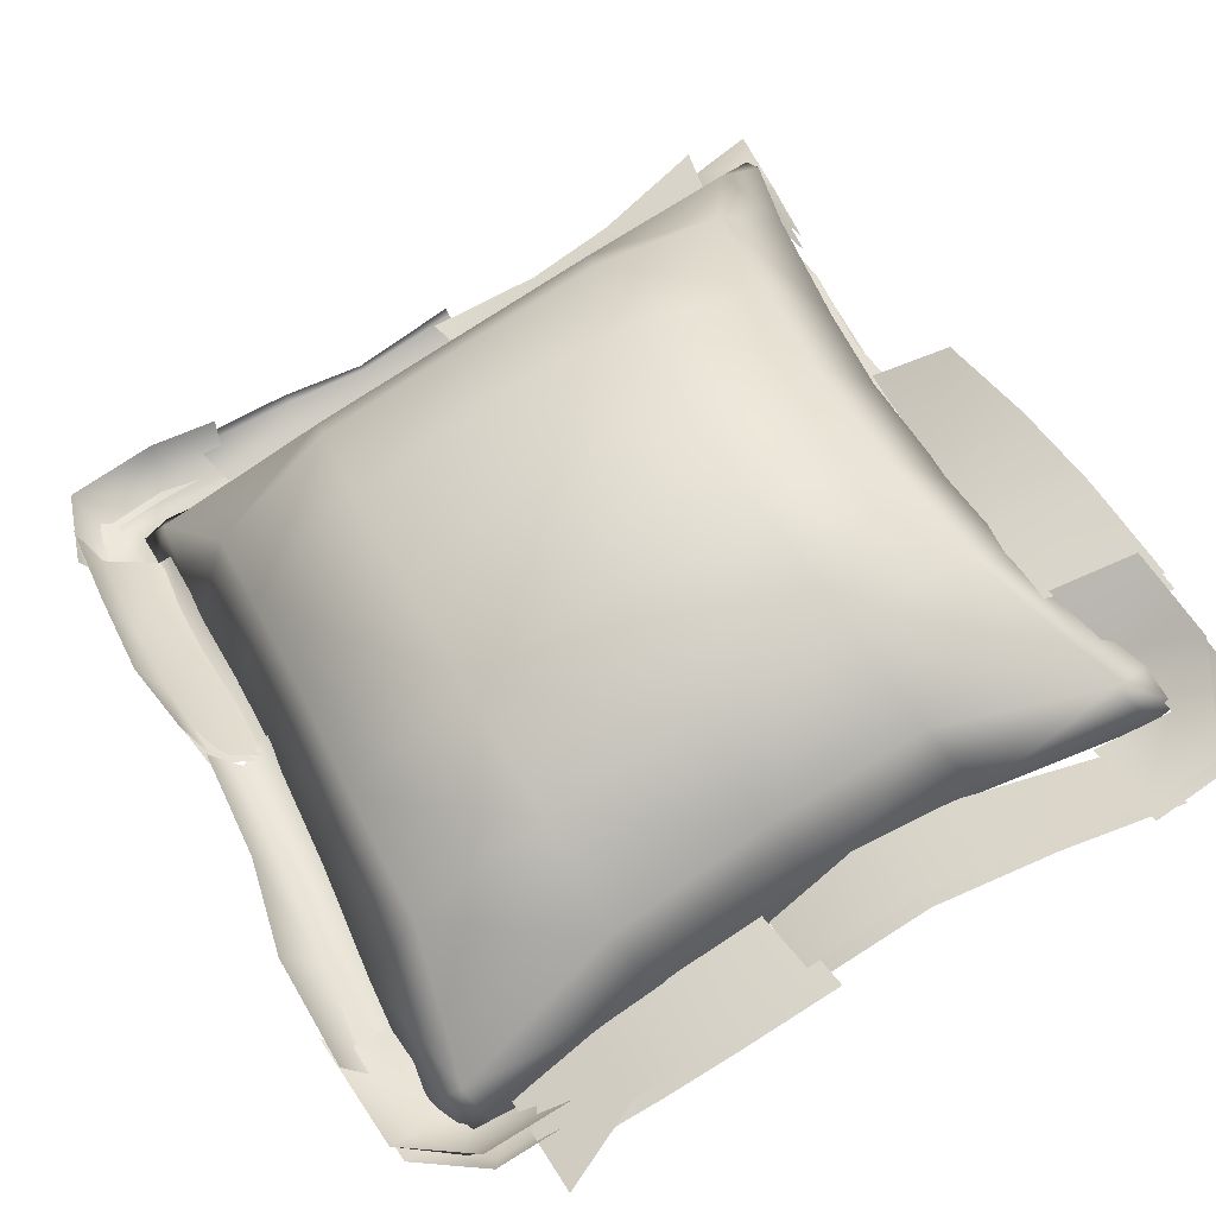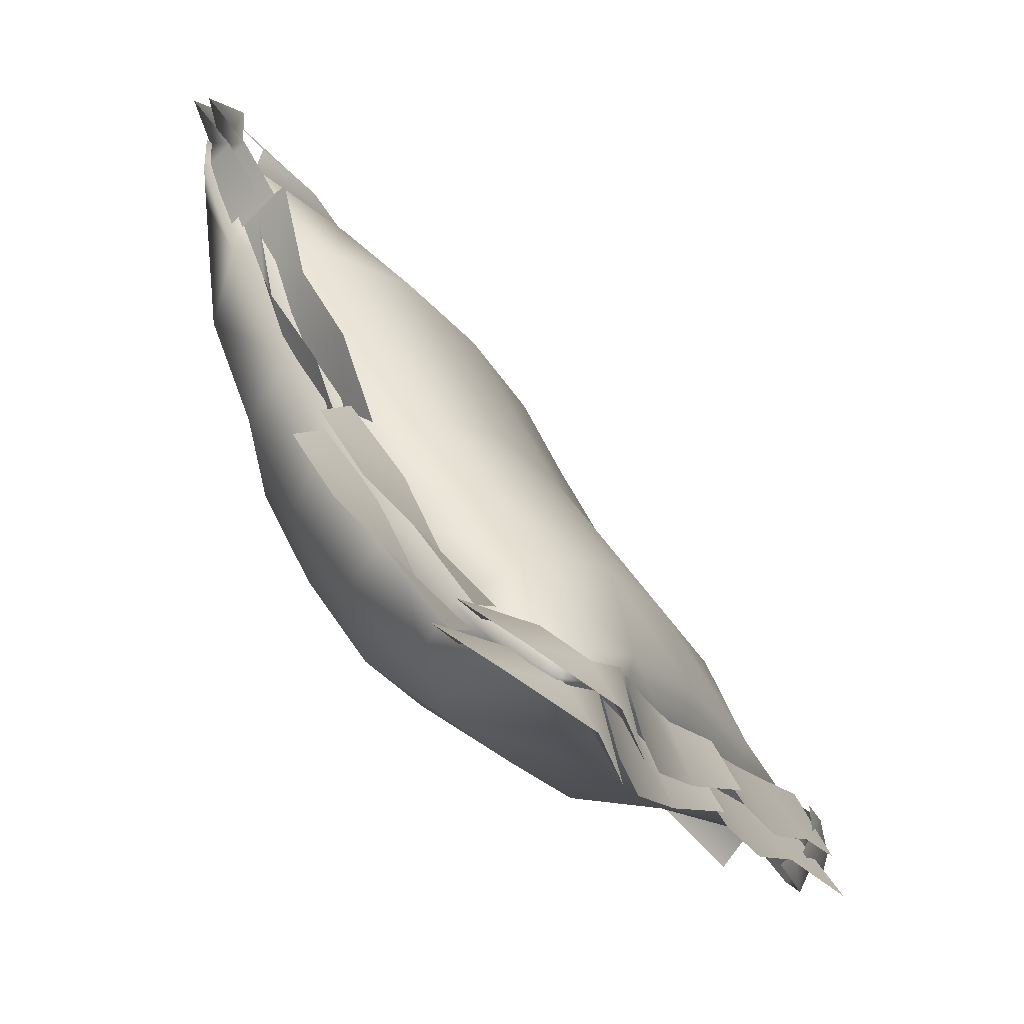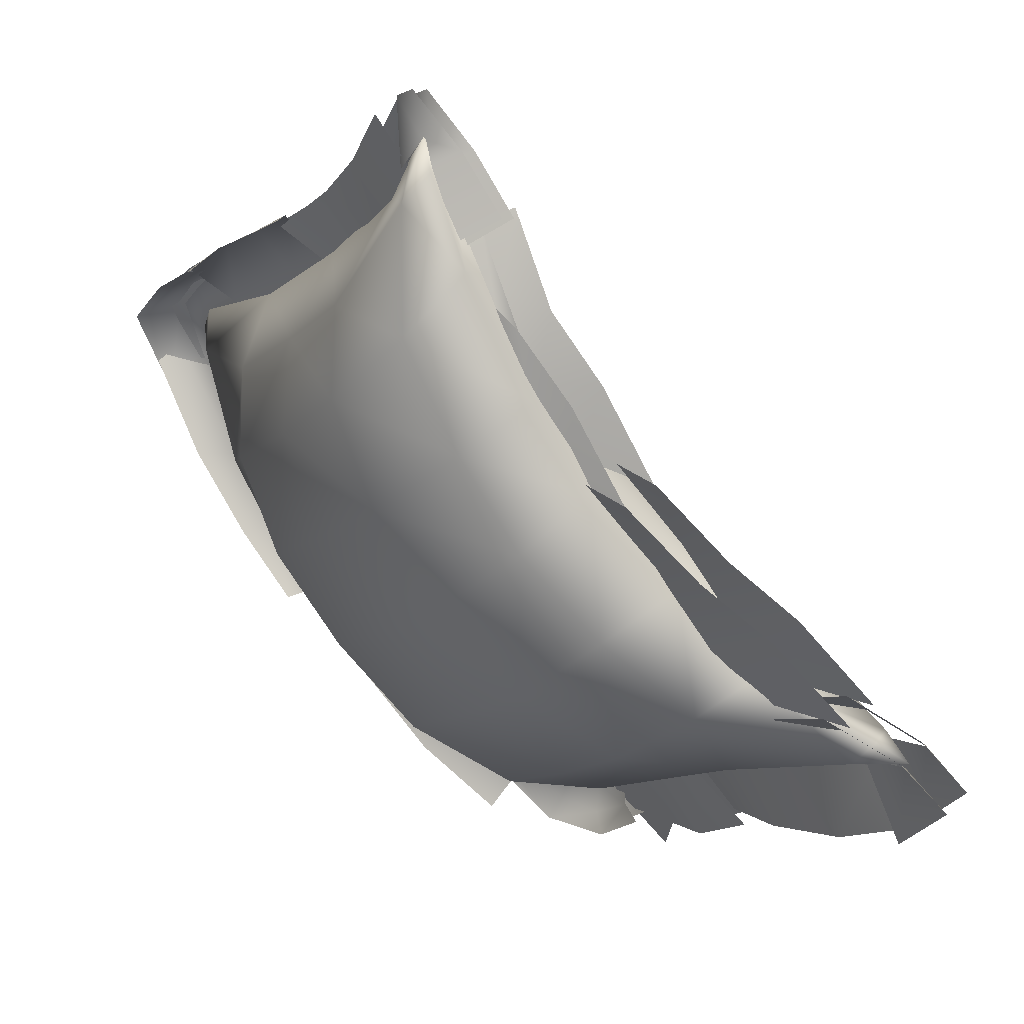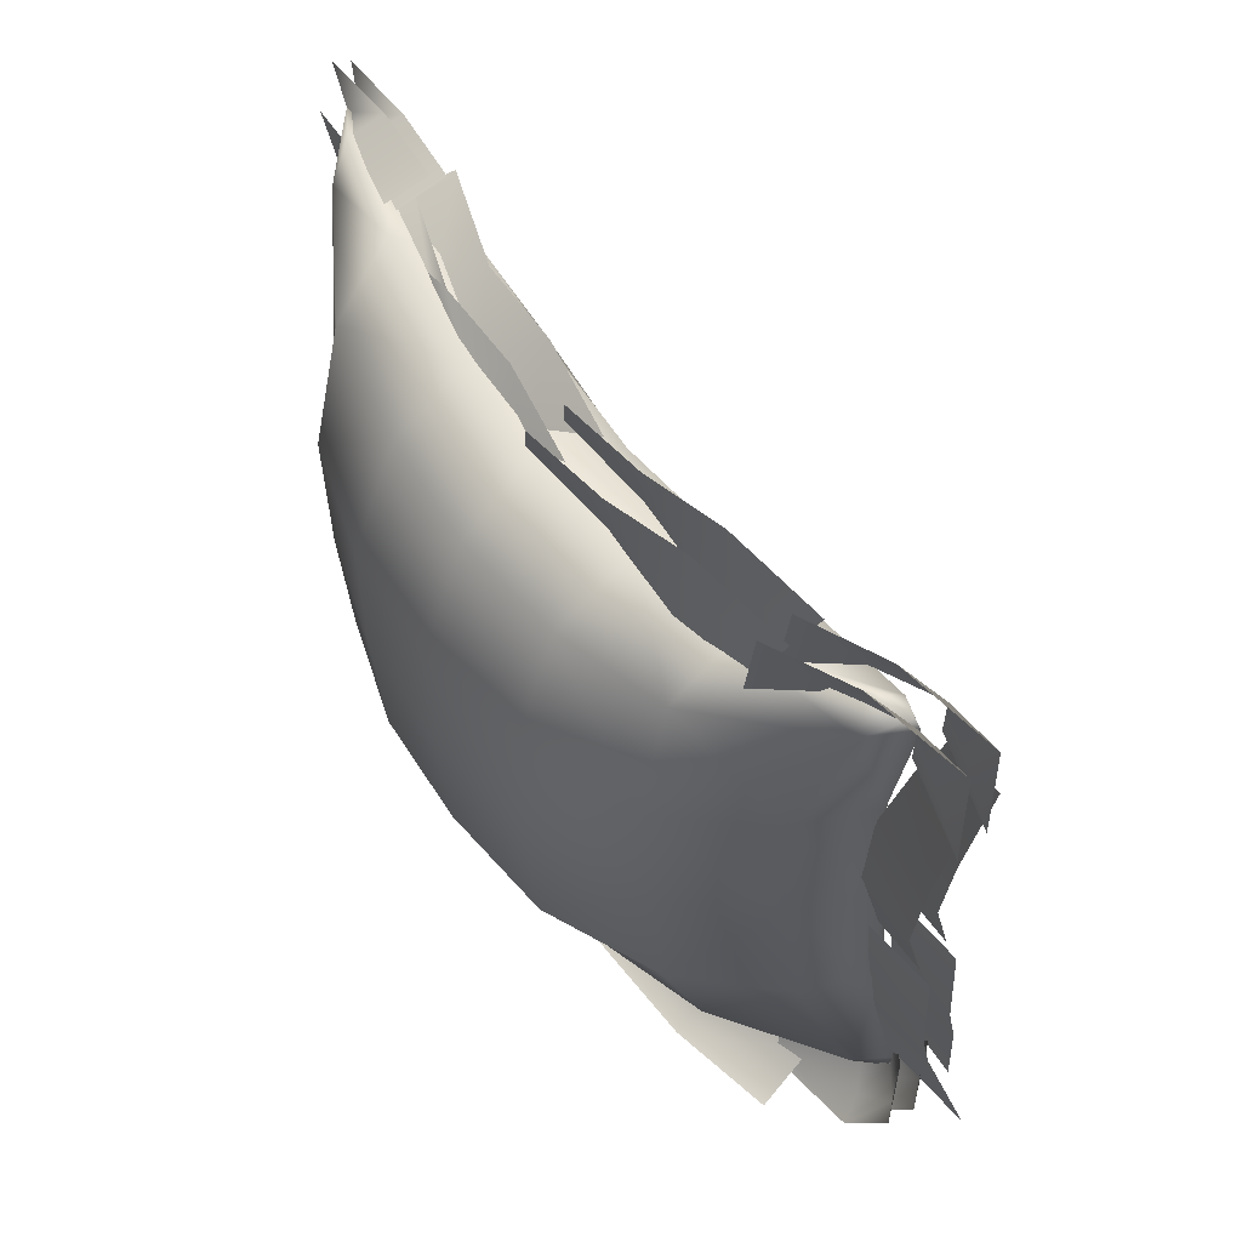
<metadata>
{"format":"obj","ext":"obj","renderer":"f3d","projection":"perspective","resolution":1024,"background":"white","views":[{"elev":-69.5,"azim":-38.2,"up":"+Z"},{"elev":-10.5,"azim":46.0,"up":"+Z"},{"elev":1.7,"azim":-2.6,"up":"+Z"},{"elev":-20.6,"azim":24.4,"up":"+Z"}]}
</metadata>
<code>
v  -0.8849 0.5335 0.6452
v  -1.056 0.961 0.5442
v  -0.5659 0.5653 0.2399
v  -0.7416 1.006 0.1696
v  -0.6607 0.7718 0.2126
v  -0.9474 0.7221 0.5857
v  -0.8625 0.7699 0.5363
v  -0.8579 0.5377 0.5593
v  -0.9821 0.7044 0.4566
v  -1.004 0.9513 0.4525
v  -0.6948 0.794 0.3176
v  -0.6659 0.5699 0.2969
v  -0.7825 0.7328 0.2125
v  -0.8269 0.9806 0.2213
v  -0.8279 0.6752 0.5553
v  -0.9053 0.6093 0.6142
v  -0.946 0.6191 0.4799
v  -0.7513 0.6436 0.2346
v  -0.6216 0.6757 0.2313
v  -0.6572 0.7024 0.3313
v  -0.91 0.8698 0.5109
v  -0.7456 0.896 0.2939
v  -0.6942 0.8716 0.1936
v  -0.817 0.8262 0.1944
v  -1.018 0.7971 0.4396
v  -0.9981 0.8448 0.5629
v  -0.7885 0.7818 0.4216
v  -0.9108 0.7064 0.3181
v  -0.9267 0.9509 0.3327
v  -0.7772 0.5596 0.4175
v  -0.7548 0.6948 0.4368
v  -0.8743 0.6229 0.3392
v  -0.9453 0.7968 0.3012
v  -0.8348 0.8779 0.3966
v  -0.8755 0.8771 0.4524
v  -0.8271 0.7772 0.4797
v  -0.793 0.6878 0.4961
v  -0.812 0.5518 0.4771
v  -0.918 0.6176 0.406
v  -0.9549 0.7017 0.3852
v  -0.9904 0.7945 0.368
v  -0.9673 0.9479 0.3916
v  -0.7909 0.8872 0.3445
v  -0.7414 0.7885 0.3691
v  -0.7074 0.7014 0.3841
v  -0.7192 0.5663 0.3538
v  -0.8199 0.6297 0.2781
v  -0.8567 0.7147 0.2569
v  -0.89 0.8071 0.2384
v  -0.8794 0.9617 0.274
v  -0.7022 0.889 0.2329
v  -0.6607 0.786 0.2569
v  -0.6193 0.685 0.2691
v  -0.5891 0.5583 0.2546
v  -0.6735 0.6626 0.2237
v  -0.7122 0.7562 0.2042
v  -0.7456 0.8578 0.184
v  -0.7648 1.006 0.179
v  -0.9534 0.8614 0.5517
v  -1.041 0.9618 0.5126
v  -1.017 0.8152 0.5064
v  -0.9771 0.7124 0.5247
v  -0.9438 0.6299 0.5438
v  -0.8805 0.5283 0.622
v  -0.8676 0.6469 0.5981
v  -0.9049 0.7528 0.5755
v  -1.051 0.9445 0.5561
v  -1.016 0.9428 0.5326
v  -0.9734 0.9374 0.4772
v  -0.9348 0.9349 0.4169
v  -0.8934 0.9369 0.36
v  -0.8492 0.9467 0.3055
v  -0.799 0.9681 0.2437
v  -0.7449 0.9939 0.1874
v  -0.7251 0.9884 0.1699
v  -0.7564 0.9803 0.1685
v  -0.8338 0.9243 0.1955
v  -0.8977 0.905 0.2449
v  -0.9504 0.893 0.3059
v  -0.9935 0.8897 0.3697
v  -1.027 0.8928 0.436
v  -1.053 0.9382 0.5234
v  -0.8691 0.5638 0.6277
v  -0.893 0.5612 0.6354
v  -0.8991 0.5448 0.6033
v  -0.8984 0.5532 0.518
v  -0.8618 0.5583 0.4417
v  -0.8222 0.5663 0.3773
v  -0.7686 0.5721 0.3188
v  -0.7054 0.5778 0.2692
v  -0.601 0.5795 0.238
v  -0.5695 0.585 0.2395
v  -0.5774 0.5854 0.2599
v  -0.6407 0.6175 0.3289
v  -0.6945 0.619 0.3824
v  -0.7439 0.6128 0.4377
v  -0.7842 0.6045 0.4988
v  -0.8209 0.5908 0.5614
v  -1.097 0.9778 0.524
v  -1.062 0.9725 0.4415
v  -1.032 0.9776 0.4421
v  -1.071 0.9806 0.517
v  -0.9925 0.9507 0.4427
v  -0.9988 0.9753 0.3864
v  -0.962 0.9459 0.3962
v  -1.026 0.9723 0.3784
v  -0.99 0.9639 0.3258
v  -0.9623 0.9714 0.3346
v  -0.9682 0.9645 0.3159
v  -0.9195 0.9738 0.2524
v  -0.8908 0.98 0.2815
v  -0.9425 0.9678 0.3413
v  -0.8878 0.9595 0.2914
v  -0.8516 0.996 0.2347
v  -0.8487 0.9735 0.2483
v  -0.8801 0.9924 0.2006
v  -0.8242 1.002 0.1498
v  -0.7959 1.012 0.1849
v  -1.085 0.9821 0.4944
v  -1.056 0.9856 0.5117
v  -1.077 0.9788 0.5623
v  -1.111 0.9692 0.5515
v  -1.054 0.9583 0.5447
v  -1.048 0.9417 0.553
v  -1.061 0.9408 0.5773
v  -1.088 0.9154 0.5715
v  -1.038 0.9017 0.5856
v  -1.064 0.8784 0.5814
v  -0.9862 0.7285 0.6087
v  -1.008 0.7945 0.6051
v  -1.004 0.7952 0.6075
v  -0.9813 0.7317 0.6126
v  -0.9763 0.7967 0.5709
v  -1.03 0.8415 0.5993
v  -0.9981 0.8448 0.5629
v  -1.036 0.8401 0.5969
v  -1.07 0.9031 0.578
v  -1.062 0.9021 0.5852
v  -0.9159 0.556 0.6624
v  -0.9317 0.6255 0.6404
v  -0.9109 0.6347 0.5911
v  -0.8918 0.5663 0.6262
v  -0.9511 0.6791 0.6242
v  -0.9235 0.6838 0.5832
v  -0.9852 0.7421 0.6053
v  -0.9516 0.7388 0.5794
v  -0.9021 0.5674 0.6758
v  -0.8994 0.5657 0.628
v  -0.8857 0.5368 0.6443
v  -0.892 0.5267 0.6745
v  -0.8819 0.5334 0.6258
v  -0.8608 0.535 0.6366
v  -0.8615 0.5391 0.5801
v  -0.8347 0.5423 0.5944
v  -0.7539 0.5539 0.408
v  -0.7887 0.5562 0.4737
v  -0.816 0.5569 0.4742
v  -0.7874 0.5687 0.4286
v  -0.8241 0.5456 0.5224
v  -0.8382 0.5501 0.5372
v  -0.8241 0.5456 0.5225
v  -0.8382 0.5501 0.5373
v  -0.6422 0.8005 0.1642
v  -0.668 0.863 0.1478
v  -0.7027 0.8618 0.1978
v  -0.679 0.8033 0.2051
v  -0.6833 0.9152 0.1481
v  -0.7223 0.9112 0.193
v  -0.6831 0.9737 0.1233
v  -0.7394 0.9702 0.1855
v  -0.5496 0.5973 0.1933
v  -0.595 0.662 0.1763
v  -0.6294 0.6846 0.2281
v  -0.5809 0.6156 0.2327
v  -0.6303 0.7333 0.1736
v  -0.6637 0.7463 0.219
v  -0.6492 0.8044 0.1755
v  -0.676 0.8042 0.2103
v  -0.6133 0.5173 0.2692
v  -0.664 0.5114 0.3236
v  -0.697 0.5661 0.3153
v  -0.6575 0.5778 0.2787
v  -0.7107 0.509 0.3616
v  -0.7346 0.5664 0.3705
v  -0.7579 0.5124 0.4103
v  -0.7797 0.5574 0.4237
v  -0.6313 0.5186 0.2753
v  -0.6581 0.5666 0.2694
v  -0.6089 0.5692 0.2612
v  -0.5791 0.5271 0.2441
v  -0.567 0.5715 0.2362
v  -0.5396 0.5694 0.2055
v  -0.5858 0.6172 0.2375
v  -0.5627 0.6141 0.1788
v  -0.8326 1.017 0.1951
v  -0.8163 1.008 0.19
v  -0.7653 1.016 0.155
v  -0.7759 1.019 0.1375
v  -0.7561 0.9993 0.1782
v  -0.7359 0.9964 0.1673
v  -0.7373 1.002 0.1447
v  -0.7346 0.9862 0.1281
v  -0.7171 0.9609 0.1567
v  -0.7107 0.9362 0.146
v  -1.067 0.9842 0.5189
v  -1.033 0.9791 0.4364
v  -1.005 0.9644 0.4458
v  -1.044 0.9666 0.5182
v  -0.9971 0.9453 0.4379
v  -0.9731 0.9615 0.3926
v  -0.9674 0.9406 0.3914
v  -0.9977 0.9789 0.3732
v  -0.9621 0.9707 0.3207
v  -0.9376 0.9591 0.3411
v  -0.9524 0.9748 0.3448
v  -0.9049 0.9839 0.2813
v  -0.8731 0.9758 0.294
v  -0.9232 0.9641 0.3541
v  -0.8763 0.9538 0.305
v  -0.8349 0.9915 0.2469
v  -0.8382 0.9675 0.2619
v  -0.8666 1.002 0.2295
v  -0.8122 1.012 0.1787
v  -0.7807 1.006 0.197
v  -1.063 0.9891 0.5098
v  -1.027 0.967 0.5067
v  -1.046 0.9628 0.5548
v  -1.088 0.9765 0.5668
v  -1.037 0.9436 0.5393
v  -1.035 0.9284 0.5463
v  -1.033 0.9316 0.5679
v  -1.066 0.9241 0.5868
v  -1.011 0.8928 0.5756
v  -1.042 0.8882 0.5967
v  -0.9602 0.729 0.6224
v  -0.981 0.7932 0.6166
v  -0.9602 0.7944 0.5929
v  -0.933 0.7346 0.6094
v  -0.9691 0.7949 0.5712
v  -0.9798 0.8401 0.5848
v  -0.9896 0.8425 0.5637
v  -1.009 0.8376 0.6083
v  -1.042 0.899 0.5894
v  -1.01 0.8972 0.5744
v  -0.9002 0.5611 0.676
v  -0.9156 0.6287 0.654
v  -0.8865 0.6334 0.6281
v  -0.881 0.5807 0.6484
v  -0.8952 0.6283 0.6041
v  -0.9075 0.6833 0.6077
v  -0.9115 0.6849 0.5943
v  -0.9345 0.6809 0.6378
v  -0.9676 0.7423 0.6189
v  -0.9376 0.7405 0.5967
v  -0.8927 0.5722 0.6766
v  -0.8936 0.5705 0.6257
v  -0.8802 0.5423 0.6419
v  -0.8829 0.533 0.6754
v  -0.8765 0.539 0.6235
v  -0.8522 0.5416 0.6374
v  -0.8567 0.5446 0.5777
v  -0.8268 0.5487 0.5952
v  -0.7341 0.5603 0.4216
v  -0.768 0.5627 0.4873
v  -0.8126 0.5634 0.4878
v  -0.7847 0.5748 0.4422
v  -0.8023 0.5551 0.536
v  -0.8342 0.5567 0.5508
v  -0.8256 0.5566 0.6029
v  -0.8605 0.5514 0.5894
v  -0.6254 0.7991 0.1778
v  -0.6504 0.8599 0.1613
v  -0.684 0.8587 0.2113
v  -0.661 0.8018 0.2187
v  -0.6653 0.9107 0.1616
v  -0.7031 0.9068 0.2066
v  -0.6884 0.9677 0.1525
v  -0.7198 0.9643 0.1991
v  -0.535 0.6013 0.2069
v  -0.5792 0.6642 0.1899
v  -0.6126 0.6863 0.2417
v  -0.5655 0.6191 0.2463
v  -0.6136 0.7336 0.1872
v  -0.6461 0.7463 0.2326
v  -0.632 0.8028 0.189
v  -0.658 0.8027 0.2239
v  -0.597 0.5234 0.2828
v  -0.6463 0.5176 0.3372
v  -0.6784 0.5709 0.3289
v  -0.64 0.5823 0.2923
v  -0.6918 0.5153 0.3752
v  -0.7151 0.5712 0.3841
v  -0.7378 0.5186 0.4239
v  -0.759 0.5625 0.4372
v  -0.6145 0.5246 0.2889
v  -0.6406 0.5713 0.2829
v  -0.5928 0.5739 0.2748
v  -0.5637 0.5329 0.2577
v  -0.5519 0.5761 0.2498
v  -0.5253 0.5741 0.2191
v  -0.5702 0.6207 0.251
v  -0.5478 0.6176 0.1924
v  -0.8159 1.024 0.204
v  -0.8012 1.014 0.2102
v  -0.7493 1.019 0.1664
v  -0.7607 1.026 0.1463
v  -0.736 0.9926 0.1918
v  -0.7164 0.9898 0.1809
v  -0.717 0.998 0.1564
v  -0.7205 0.9941 0.137
v  -0.696 0.9549 0.1707
v  -0.6973 0.9455 0.1548
v  -0.945 0.738 0.5748
v  -1.015 0.897 0.555
v  -1.034 0.9441 0.523
v  -1.014 0.8957 0.5532
v  -1.039 0.9456 0.5036
v  -0.9319 0.9422 0.3406
v  -0.9287 0.9398 0.3621
v  -0.7841 0.9869 0.2128
v  -0.884 0.5738 0.627
v  -0.9434 0.7359 0.5769
v  -1.039 0.9566 0.503
v  -1.026 0.8998 0.5591
v  -0.9516 0.7388 0.5794
v  -1.026 0.8998 0.5591
v  -1.036 0.951 0.5083
v  -0.9255 0.9475 0.3454
v  -0.9417 0.9451 0.3486
v  -0.7932 0.9935 0.1992
v  -0.8039 0.9886 0.2
v  -0.718 0.9613 0.1759
v  -0.7825 0.9821 0.2135
v  -0.6989 0.9556 0.1895
v  -0.848 0.5502 0.5894
v  -0.8586 0.5445 0.585
g Sofa_Cushion_0
f 1 83 84
f 2 82 67
f 22 43 44
f 44 11 22
f 23 51 52
f 52 5 23
f 13 18 47
f 47 48 13
f 5 19 55
f 55 56 5
f 38 97 98
f 98 8 38
f 42 80 81
f 81 10 42
f 60 68 69
f 69 10 60
f 8 64 85
f 85 86 8
f 12 54 93
f 93 94 12
f 14 58 76
f 76 77 14
f 15 7 66
f 66 65 15
f 18 90 89
f 89 47 18
f 19 92 91
f 91 55 19
f 11 44 45
f 45 20 11
f 6 62 63
f 63 16 6
f 5 52 53
f 53 19 5
f 62 61 25
f 25 9 62
f 72 43 22
f 22 73 72
f 75 74 51
f 51 23 75
f 13 48 49
f 49 24 13
f 66 59 26
f 26 6 66
f 23 5 56
f 56 57 23
f 36 27 34
f 34 35 36
f 32 39 40
f 40 28 32
f 46 95 96
f 96 30 46
f 29 50 78
f 78 79 29
f 30 38 87
f 87 88 30
f 36 37 31
f 31 27 36
f 42 70 71
f 71 29 42
f 40 41 33
f 33 28 40
f 30 96 97
f 97 38 30
f 29 79 80
f 80 42 29
f 21 7 36
f 36 35 21
f 39 17 9
f 9 40 39
f 38 8 86
f 86 87 38
f 7 15 37
f 37 36 7
f 10 69 70
f 70 42 10
f 9 25 41
f 41 40 9
f 43 34 27
f 27 44 43
f 32 28 48
f 48 47 32
f 30 88 89
f 89 46 30
f 44 27 31
f 31 45 44
f 29 71 72
f 72 50 29
f 33 49 48
f 48 28 33
f 94 95 46
f 46 12 94
f 50 14 77
f 77 78 50
f 51 22 11
f 11 52 51
f 18 13 56
f 56 55 18
f 54 3 93
f 58 4 76
f 12 90 91
f 91 54 12
f 52 11 20
f 20 53 52
f 73 74 58
f 58 14 73
f 24 57 56
f 56 13 24
f 8 98 83
f 83 64 8
f 10 81 82
f 82 60 10
f 60 2 68
f 64 1 85
f 6 16 65
f 65 66 6
f 62 9 17
f 17 63 62
f 62 6 26
f 26 61 62
f 7 21 59
f 59 66 7
f 82 61 26
f 26 67 82
f 80 41 25
f 25 81 80
f 59 21 69
f 69 68 59
f 57 24 77
f 77 76 57
f 50 72 73
f 73 14 50
f 75 4 74
f 49 33 79
f 79 78 49
f 35 34 71
f 71 70 35
f 79 33 41
f 41 80 79
f 21 35 70
f 70 69 21
f 43 72 71
f 71 34 43
f 24 49 78
f 78 77 24
f 23 57 76
f 76 75 23
f 51 74 73
f 73 22 51
f 61 82 81
f 81 25 61
f 26 59 68
f 68 67 26
f 83 65 16
f 16 84 83
f 15 98 97
f 97 37 15
f 63 17 86
f 86 85 63
f 53 20 94
f 94 93 53
f 90 12 46
f 46 89 90
f 92 3 91
f 45 31 96
f 96 95 45
f 39 32 88
f 88 87 39
f 37 97 96
f 96 31 37
f 17 39 87
f 87 86 17
f 88 32 47
f 47 89 88
f 20 45 95
f 95 94 20
f 19 53 93
f 93 92 19
f 55 91 90
f 90 18 55
f 65 83 98
f 98 15 65
f 16 63 85
f 85 84 16
f 1 64 83
f 1 84 85
f 2 67 68
f 2 60 82
f 4 75 76
f 4 58 74
f 3 92 93
f 3 54 91
f 102 101 100
f 100 99 102
f 103 105 104
f 104 101 103
f 104 108 107
f 107 106 104
f 111 110 109
f 109 112 111
f 115 114 111
f 111 113 115
f 118 117 116
f 116 114 118
f 119 122 121
f 121 120 119
f 123 121 125
f 125 124 123
f 127 125 126
f 126 128 127
f 132 131 130
f 130 129 132
f 135 134 131
f 131 133 135
f 136 134 138
f 138 137 136
f 142 141 140
f 140 139 142
f 143 140 141
f 141 144 143
f 143 144 146
f 146 145 143
f 147 150 149
f 149 148 147
f 149 150 152
f 152 151 149
f 152 154 153
f 153 151 152
f 158 157 156
f 156 155 158
f 159 156 157
f 157 160 159
f 161 159 160
f 160 162 161
f 166 165 164
f 164 163 166
f 167 164 165
f 165 168 167
f 167 168 170
f 170 169 167
f 174 173 172
f 172 171 174
f 175 172 173
f 173 176 175
f 176 178 177
f 177 175 176
f 182 181 180
f 180 179 182
f 183 180 181
f 181 184 183
f 184 186 185
f 185 183 184
f 187 190 189
f 189 188 187
f 190 192 191
f 191 189 190
f 194 193 191
f 191 192 194
f 198 197 196
f 196 195 198
f 197 201 200
f 200 199 197
f 203 201 202
f 202 204 203
f 208 207 206
f 206 205 208
f 209 211 210
f 210 207 209
f 214 213 212
f 212 210 214
f 218 217 216
f 216 215 218
f 221 220 217
f 217 219 221
f 220 224 223
f 223 222 220
f 225 228 227
f 227 226 225
f 229 227 231
f 231 230 229
f 234 233 231
f 231 232 234
f 235 238 237
f 237 236 235
f 240 237 239
f 239 241 240
f 242 240 244
f 244 243 242
f 248 247 246
f 246 245 248
f 249 251 250
f 250 247 249
f 254 253 252
f 252 250 254
f 255 258 257
f 257 256 255
f 257 258 260
f 260 259 257
f 262 261 259
f 259 260 262
f 266 265 264
f 264 263 266
f 267 264 265
f 265 268 267
f 268 270 269
f 269 267 268
f 274 273 272
f 272 271 274
f 275 272 273
f 273 276 275
f 276 278 277
f 277 275 276
f 282 281 280
f 280 279 282
f 283 280 281
f 281 284 283
f 284 286 285
f 285 283 284
f 290 289 288
f 288 287 290
f 291 288 289
f 289 292 291
f 292 294 293
f 293 291 292
f 295 298 297
f 297 296 295
f 298 300 299
f 299 297 298
f 302 301 299
f 299 300 302
f 306 305 304
f 304 303 306
f 307 305 309
f 309 308 307
f 312 311 309
f 309 310 312
f 313 239 237
f 237 238 313
f 240 242 236
f 236 237 240
f 241 314 244
f 244 240 241
f 315 226 227
f 227 229 315
f 227 228 232
f 232 231 227
f 316 230 231
f 231 233 316
f 317 209 207
f 207 208 317
f 212 206 207
f 207 210 212
f 211 318 214
f 214 210 211
f 219 217 218
f 218 319 219
f 222 216 217
f 217 220 222
f 220 221 320
f 320 224 220
f 321 249 247
f 247 248 321
f 252 246 247
f 247 250 252
f 251 322 254
f 254 250 251
f 123 323 120
f 120 121 123
f 122 126 125
f 125 121 122
f 127 324 124
f 124 125 127
f 132 325 133
f 133 131 132
f 134 136 130
f 130 131 134
f 134 135 326
f 326 138 134
f 327 103 101
f 101 102 327
f 106 100 101
f 101 104 106
f 105 328 108
f 108 104 105
f 113 111 112
f 112 329 113
f 114 116 110
f 110 111 114
f 114 115 330
f 330 118 114
f 199 331 196
f 196 197 199
f 198 202 201
f 201 197 198
f 203 332 200
f 200 201 203
f 333 304 305
f 305 307 333
f 305 306 310
f 310 309 305
f 311 334 308
f 308 309 311
f 162 336 335
f 335 161 162

</code>
